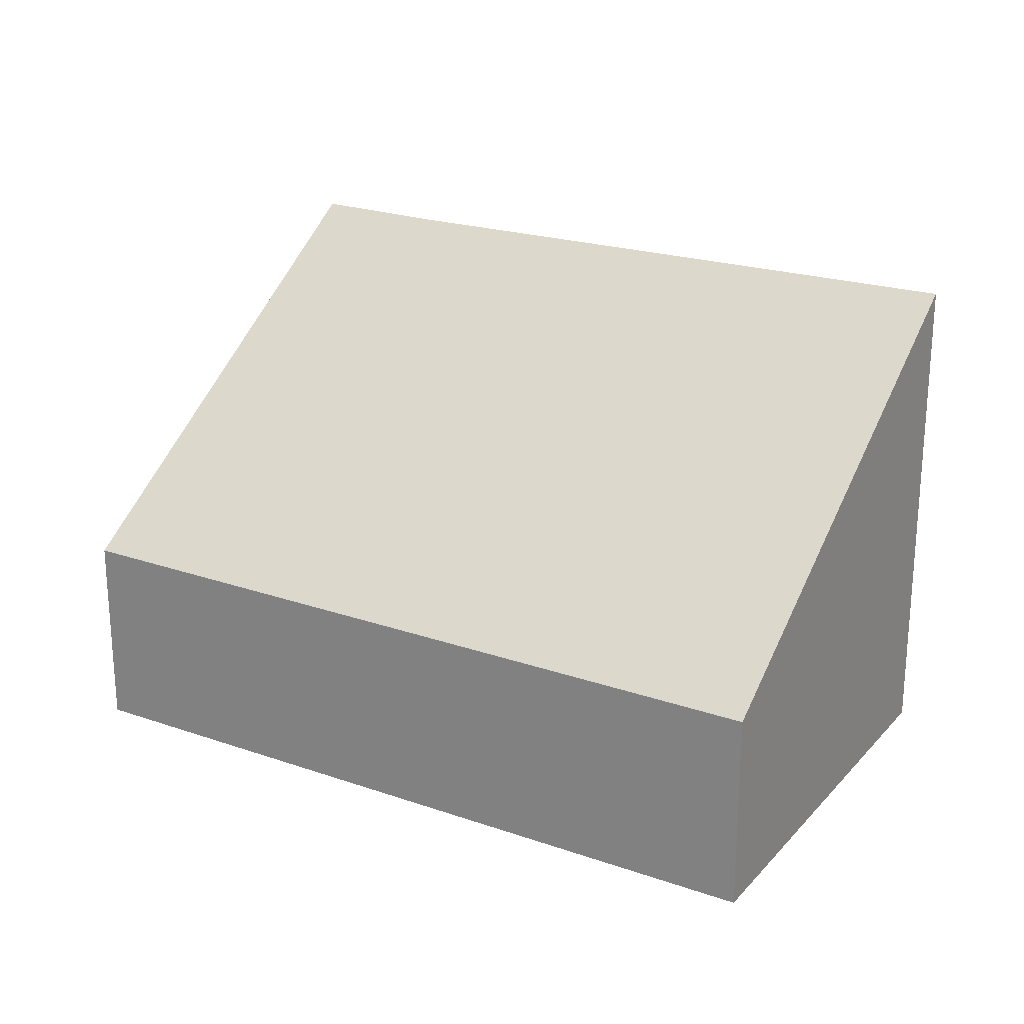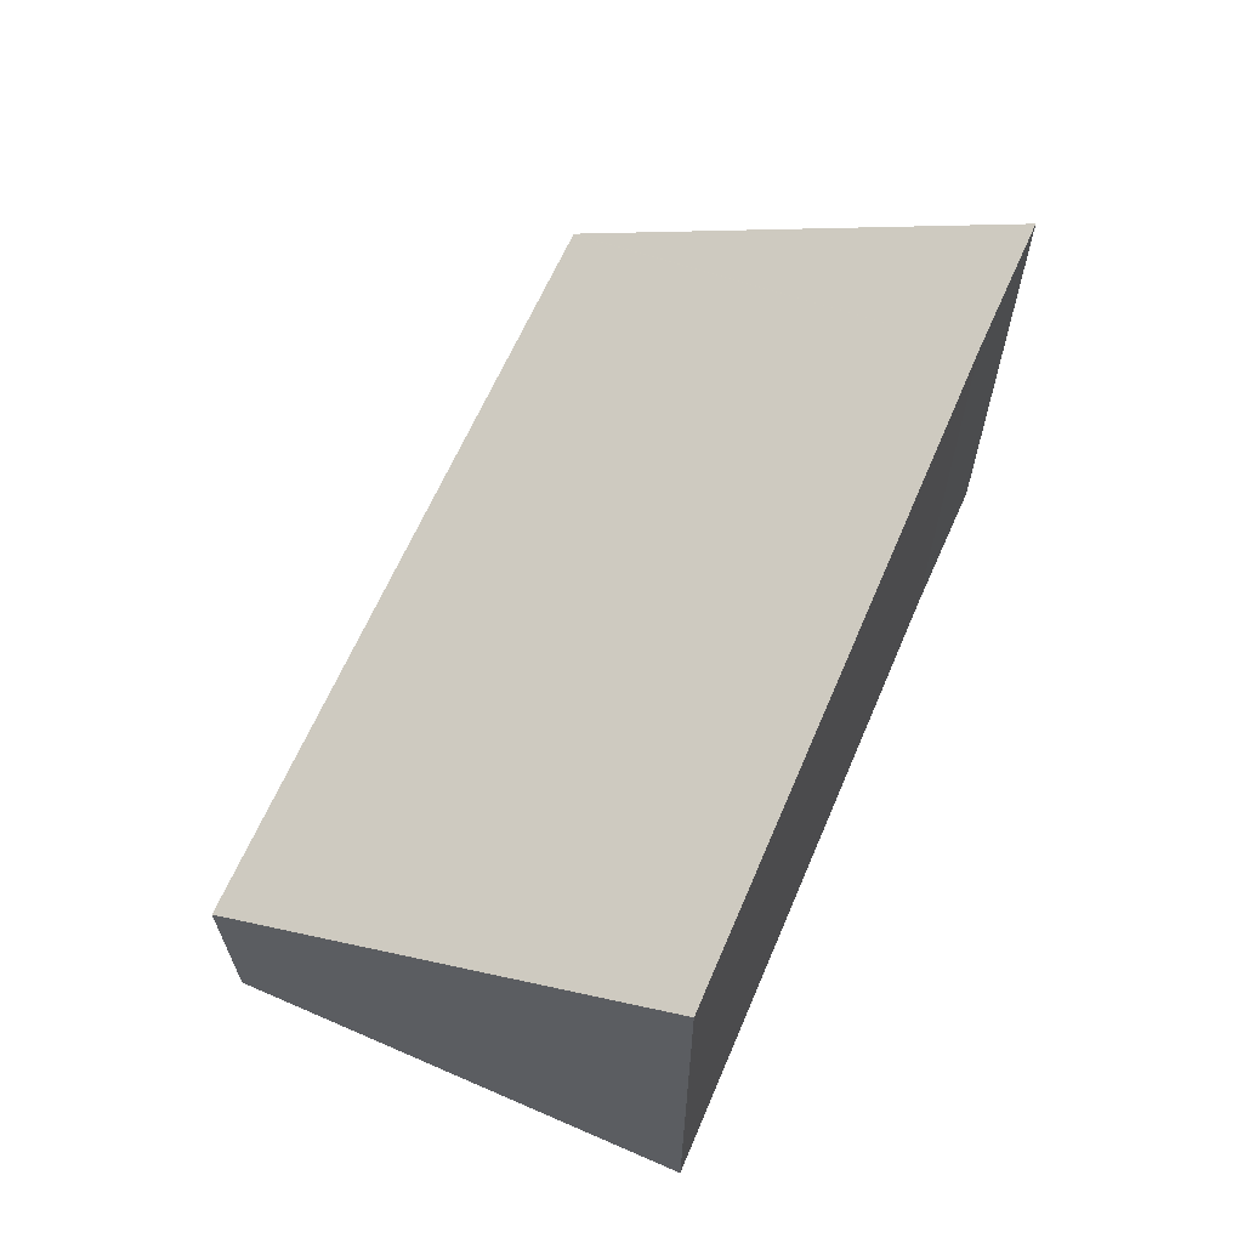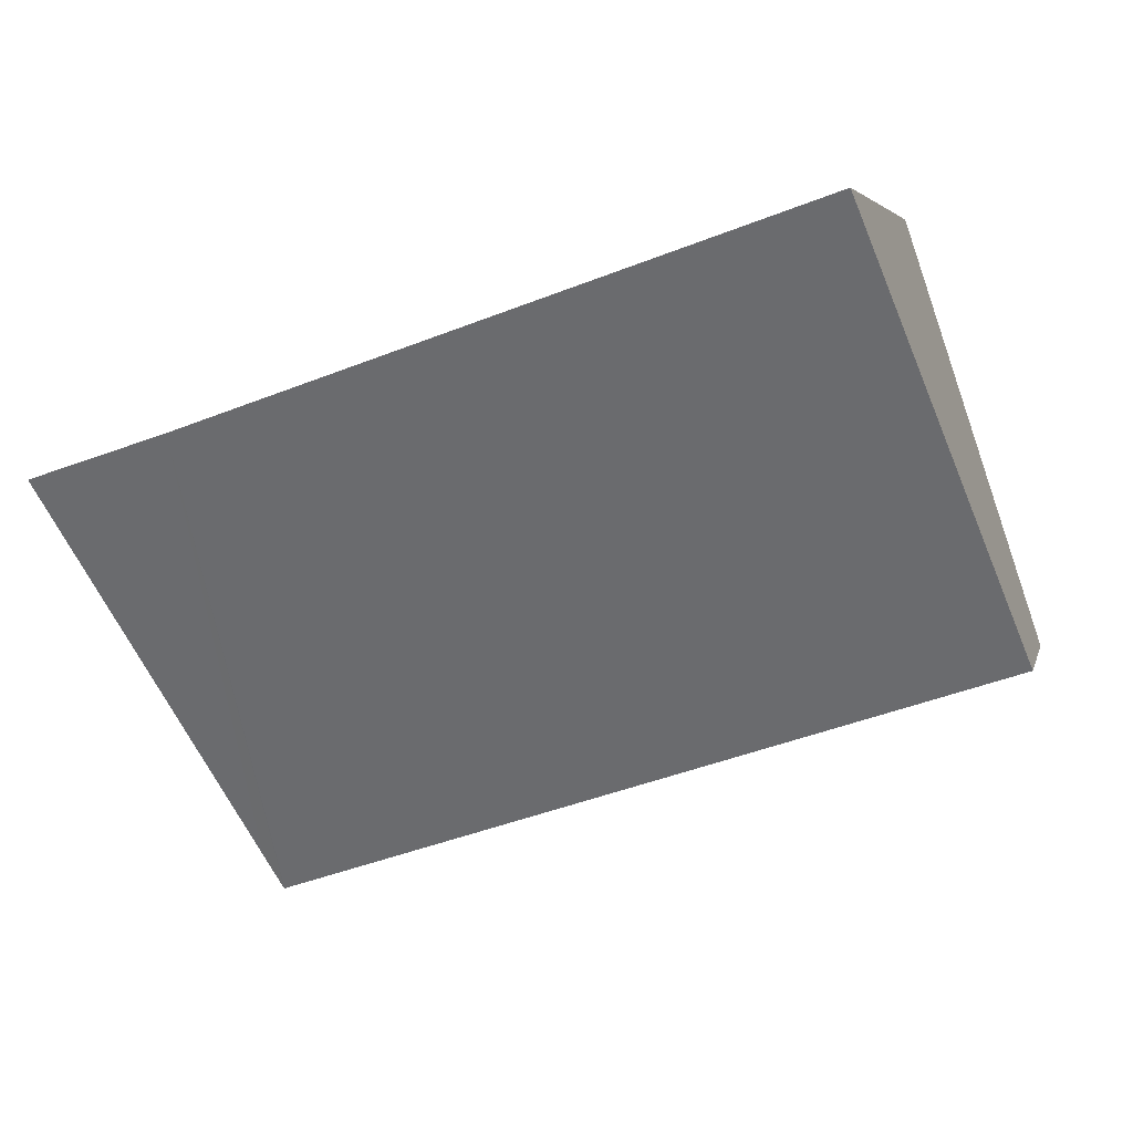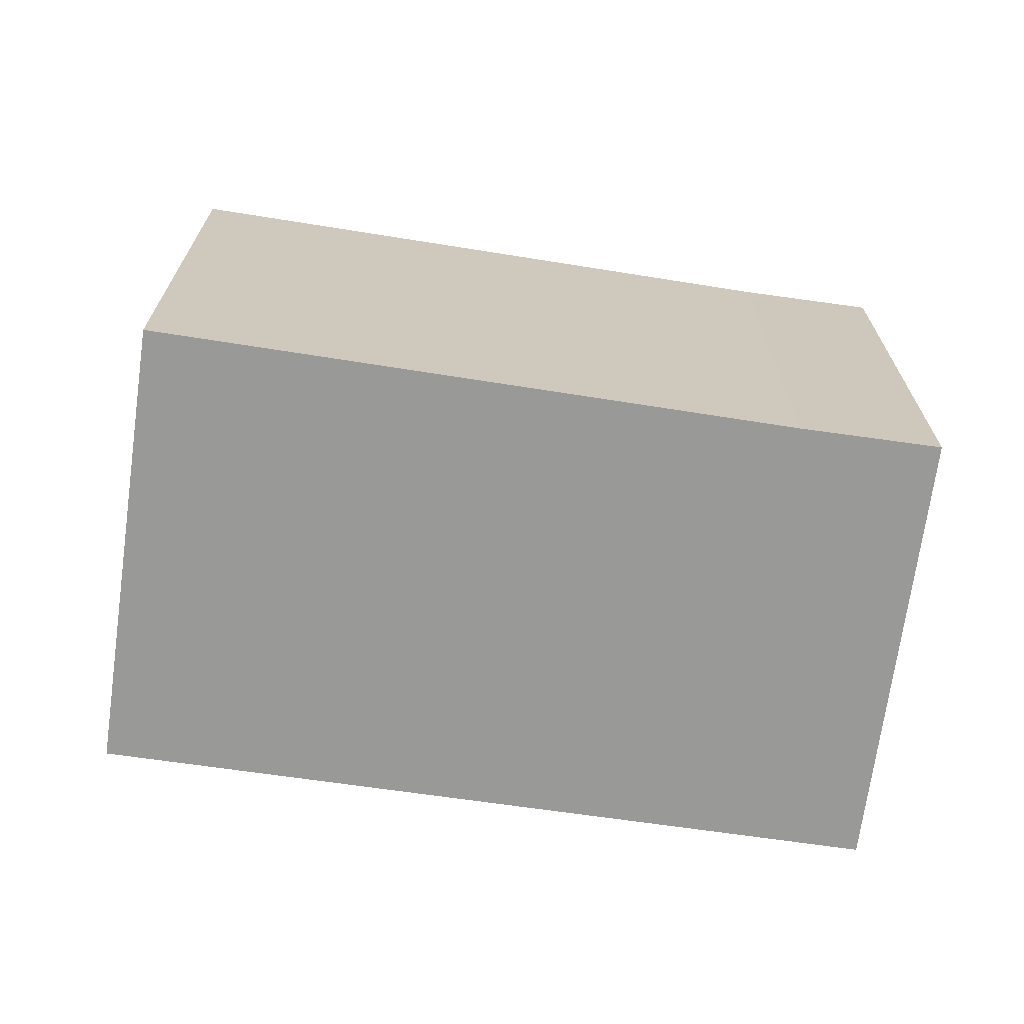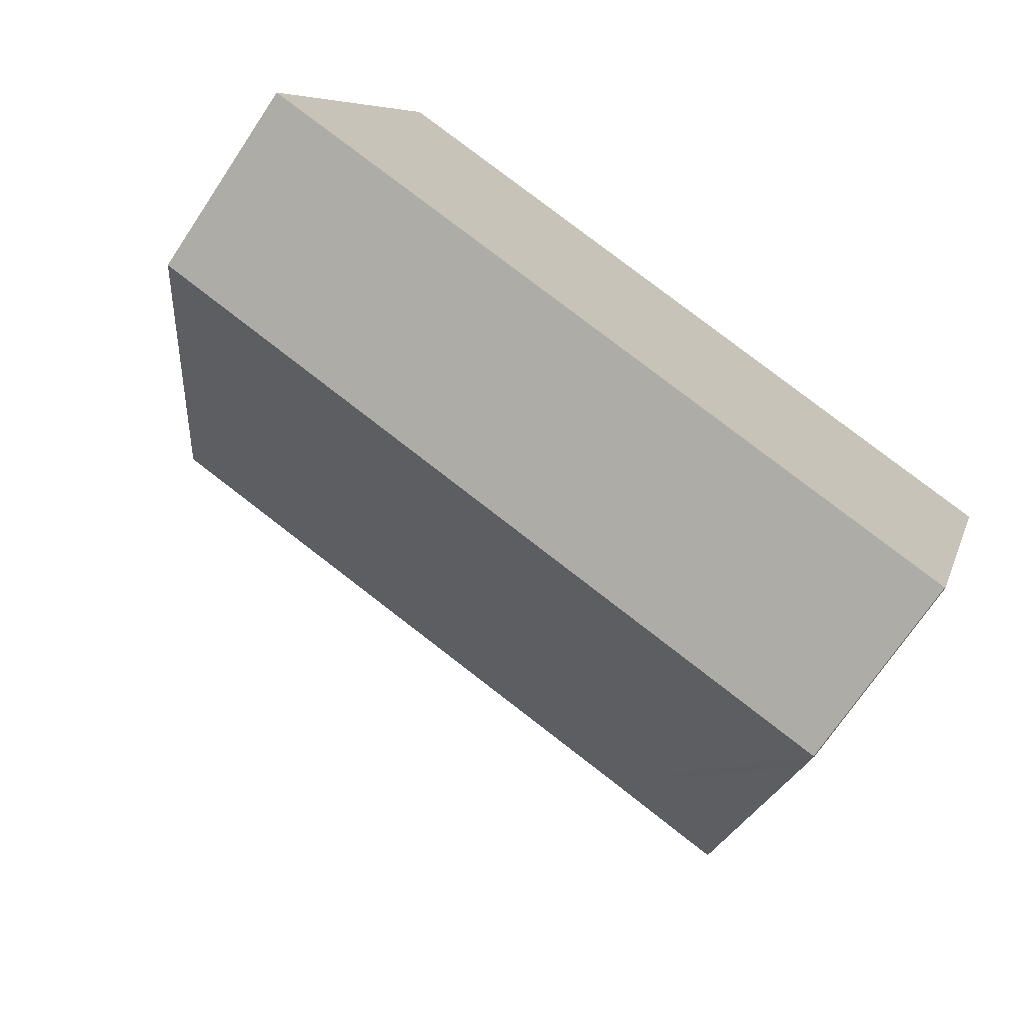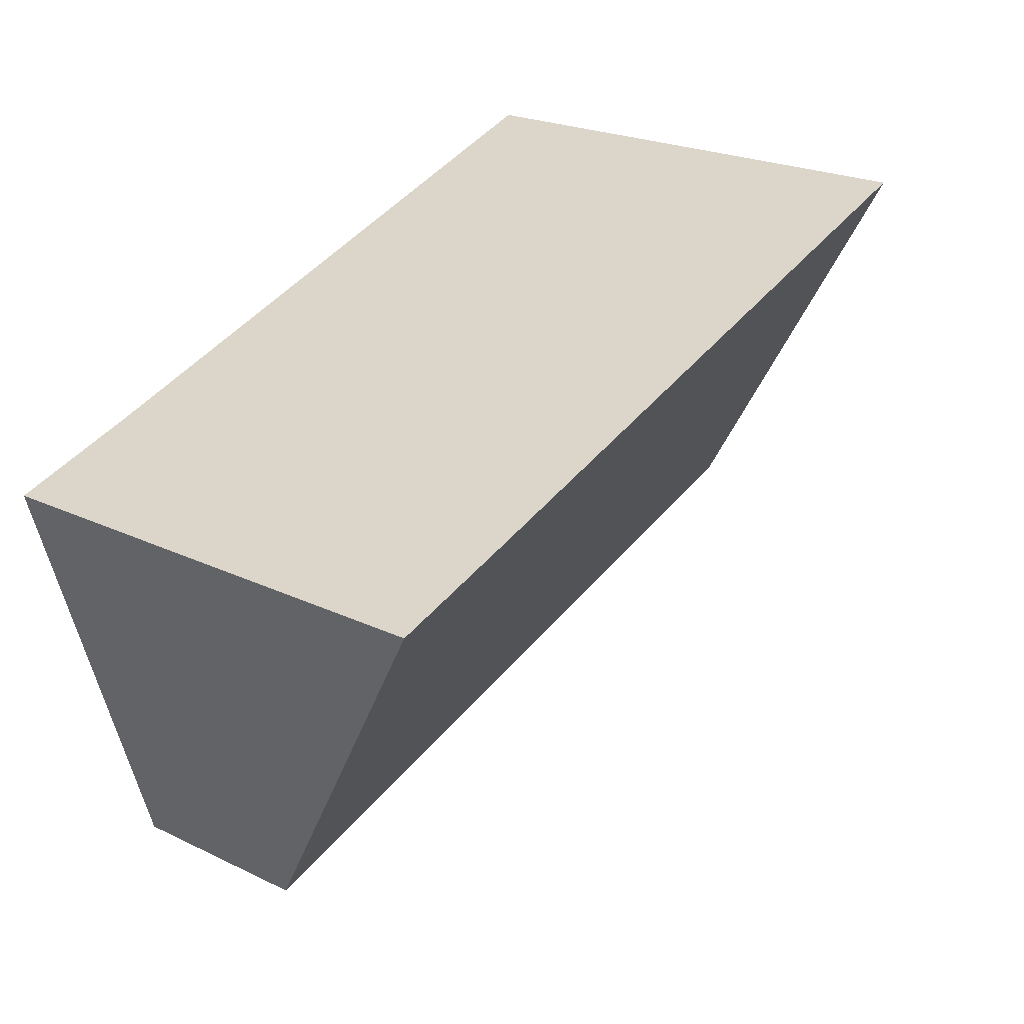
<metadata>
{"format":"obj","ext":"obj","renderer":"f3d","projection":"perspective","resolution":1024,"background":"white","views":[{"elev":23.0,"azim":-131.2,"up":"+Y"},{"elev":64.8,"azim":-48.1,"up":"+Y"},{"elev":5.0,"azim":-167.1,"up":"+Z"},{"elev":-68.8,"azim":9.9,"up":"+Y"},{"elev":-71.8,"azim":-33.8,"up":"+Z"},{"elev":22.5,"azim":129.7,"up":"+Z"}]}
</metadata>
<code>
v  2.513 8.856 7.632
v  0.295 3.551 -0.097
v  0 3.551 2.174e-16
v  13.11 3.551 -4.309
v  13.13 8.771 4.007
v  13.12 3.551 -4.313
v  13.35 4.043 -3.6
v  15.47 8.78 3.254
v  13.11 2.638e-16 -4.309
v  0.295 5.94e-18 -0.097
v  0 0 0
v  2.513 -4.673e-16 7.632
v  13.13 -2.454e-16 4.007
v  15.47 -1.993e-16 3.254
v  13.35 2.204e-16 -3.6
v  13.12 2.641e-16 -4.313
g defaultobject
f 1 2 3
f 2 1 4
f 4 1 5
f 4 5 6
f 6 5 7
f 7 5 8
f 9 2 4
f 2 9 10
f 2 10 3
f 3 10 11
f 3 12 1
f 12 3 11
f 12 5 1
f 5 12 13
f 5 13 8
f 8 13 14
f 14 7 8
f 7 14 15
f 7 15 6
f 6 15 16
f 10 12 11
f 12 10 9
f 12 9 13
f 13 9 14
f 14 9 16
f 14 16 15

</code>
